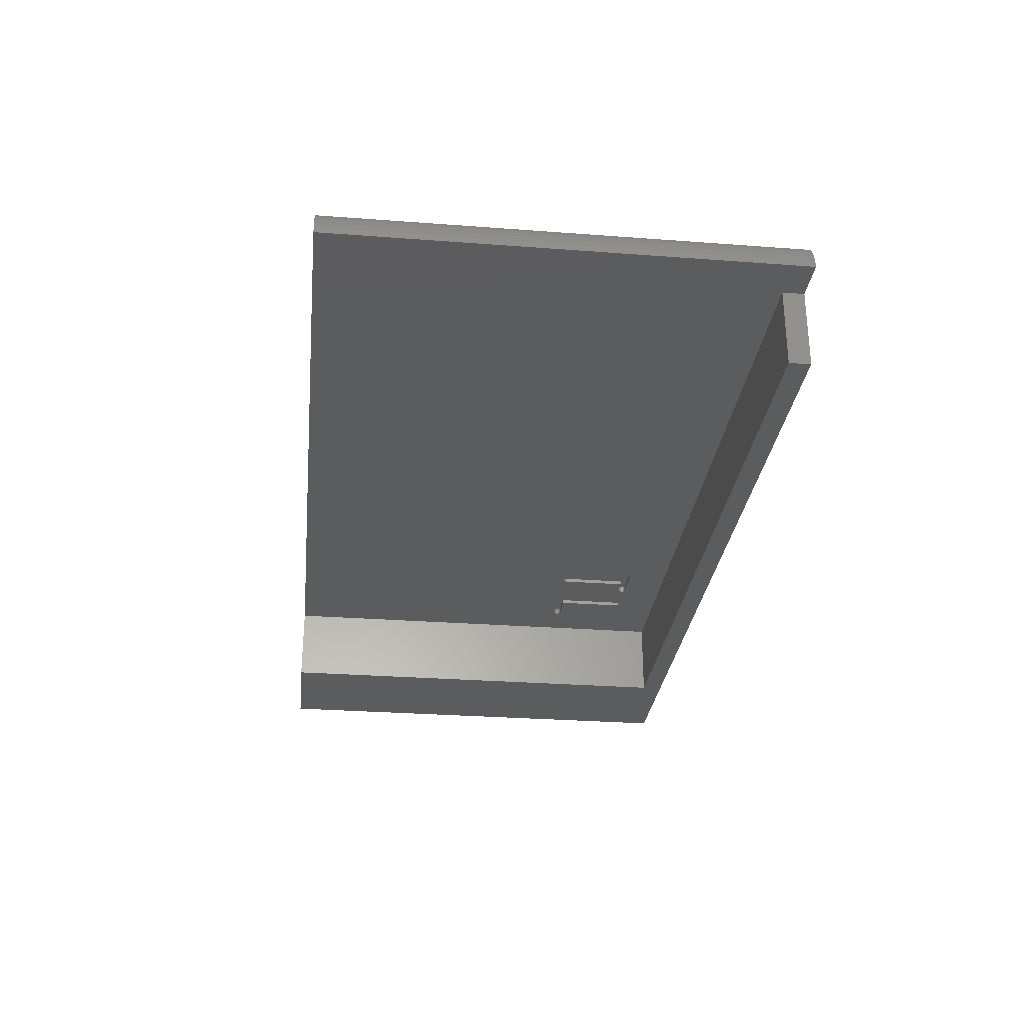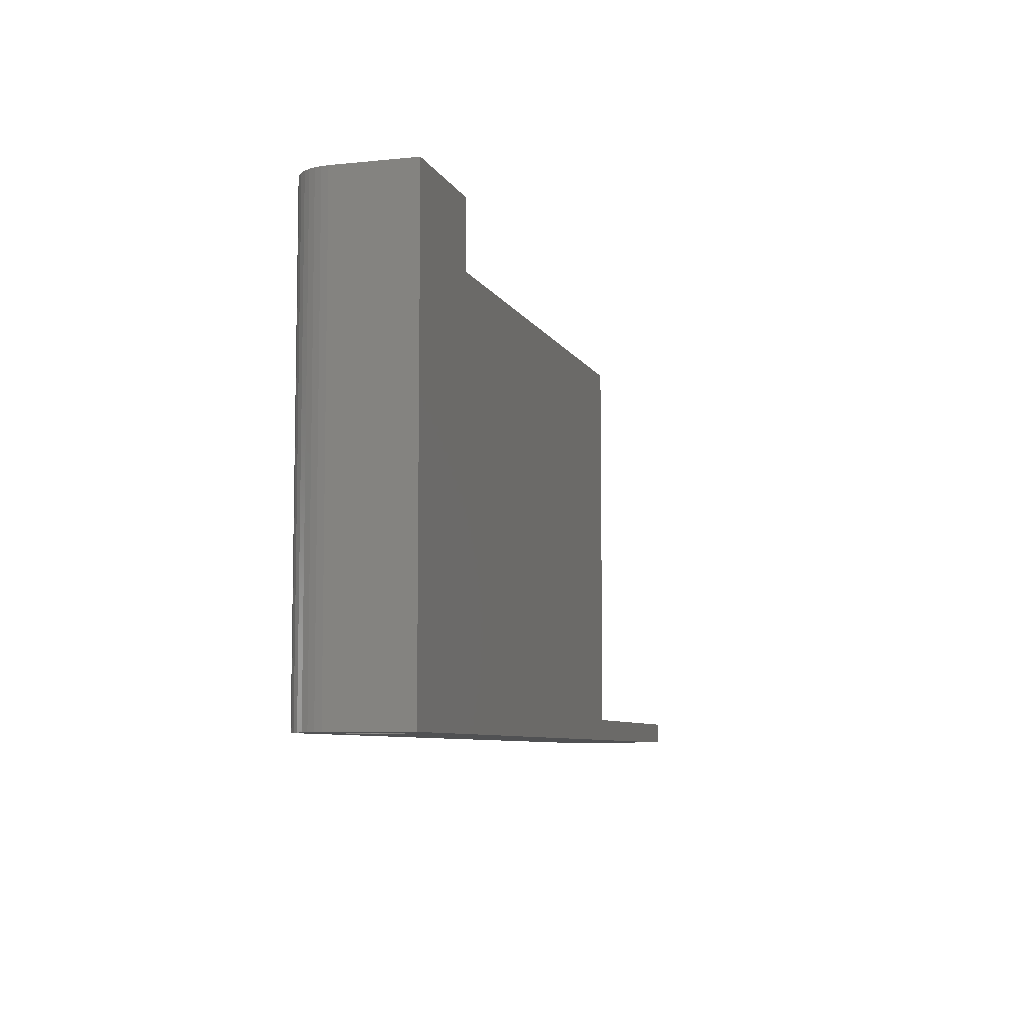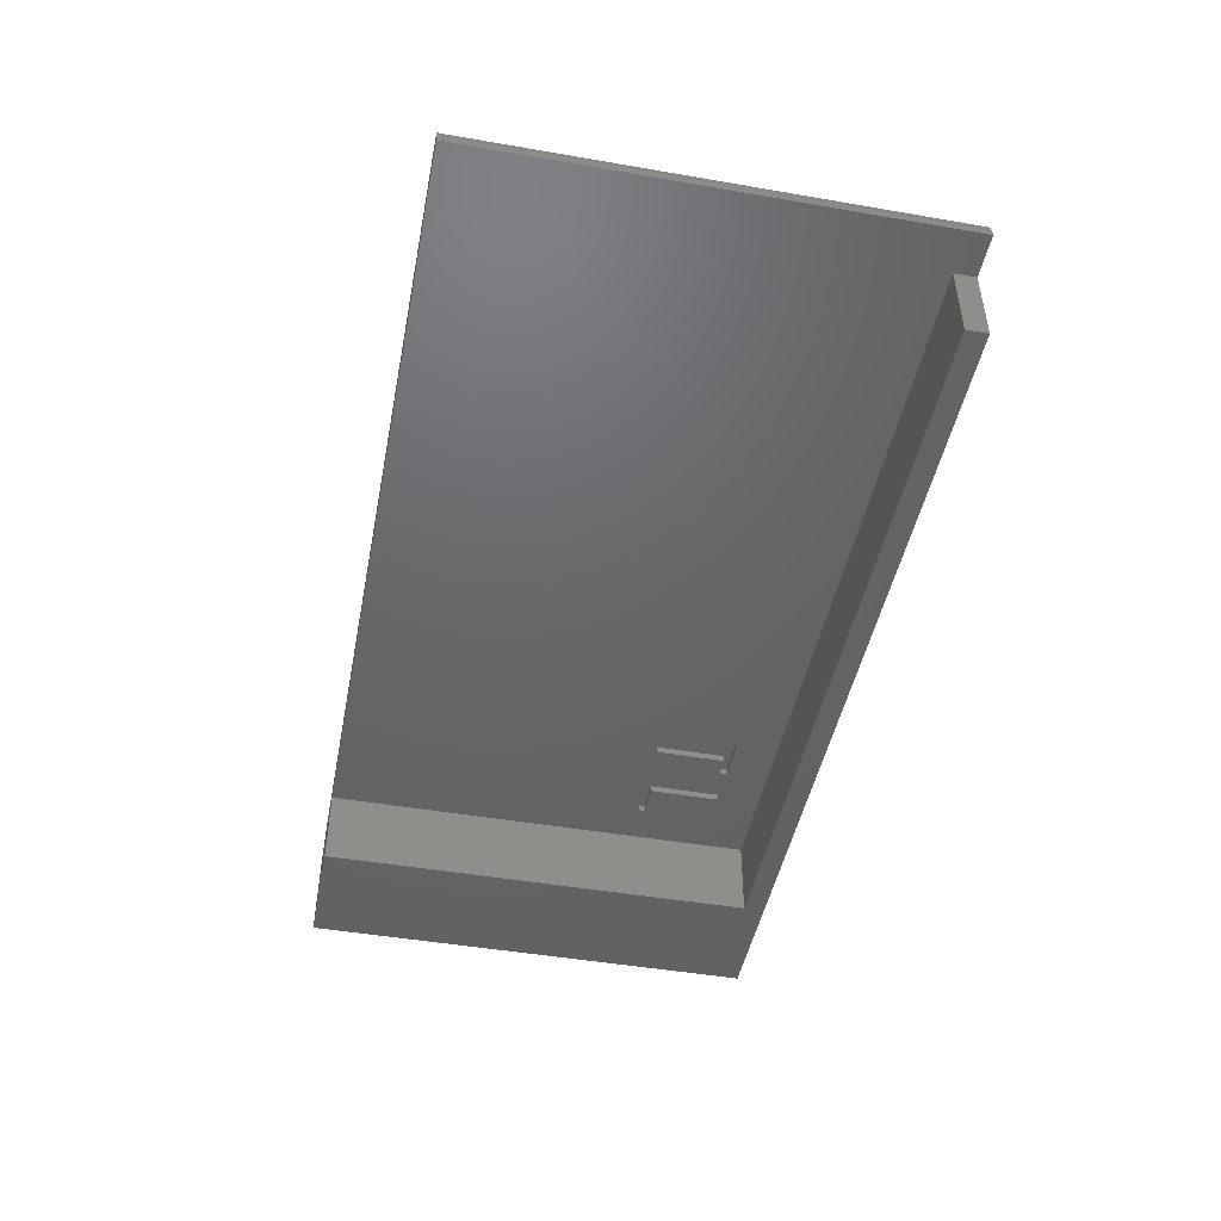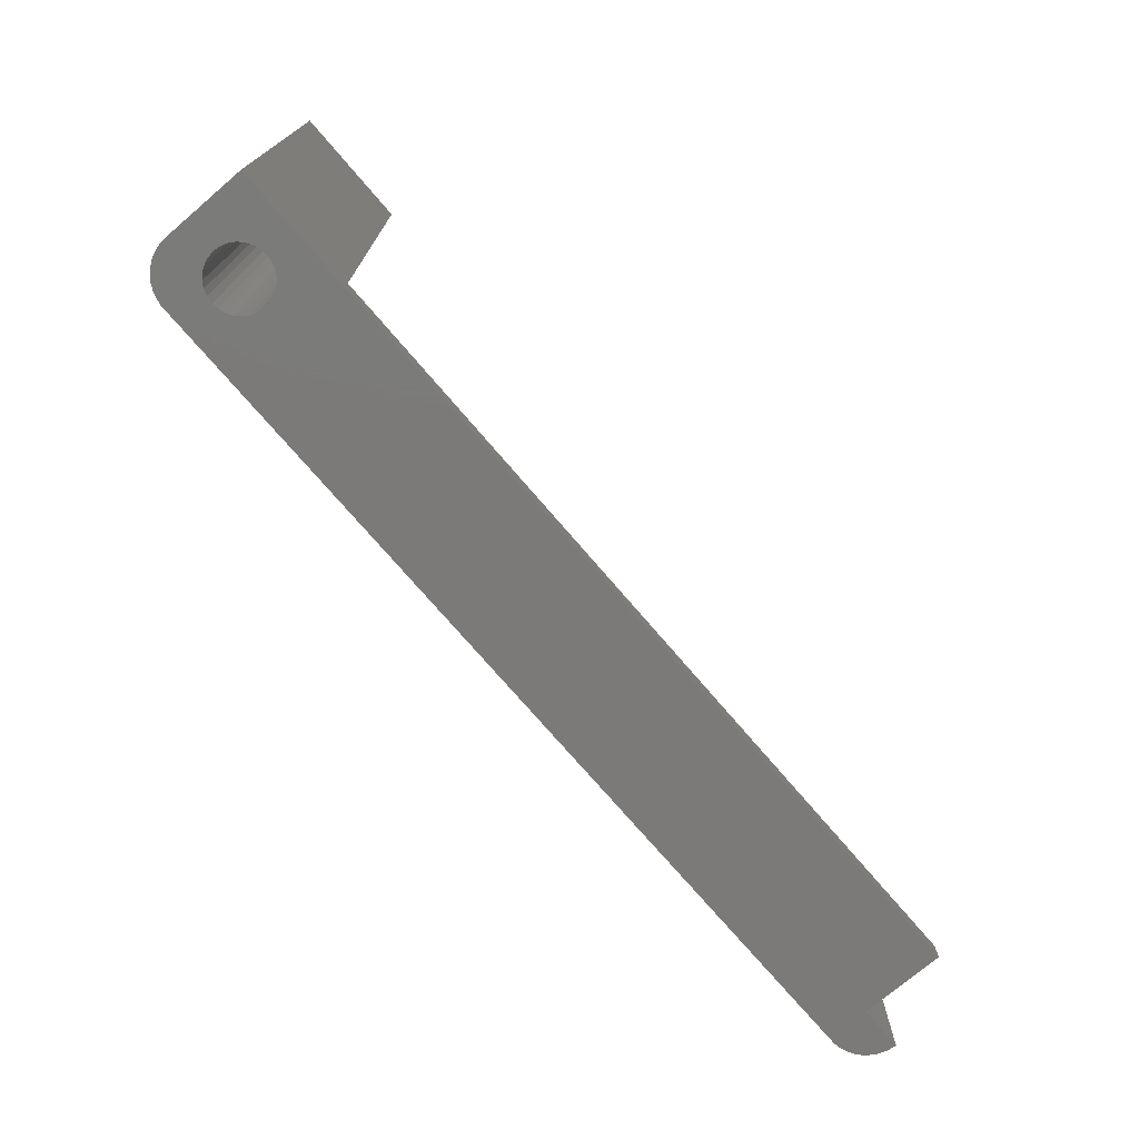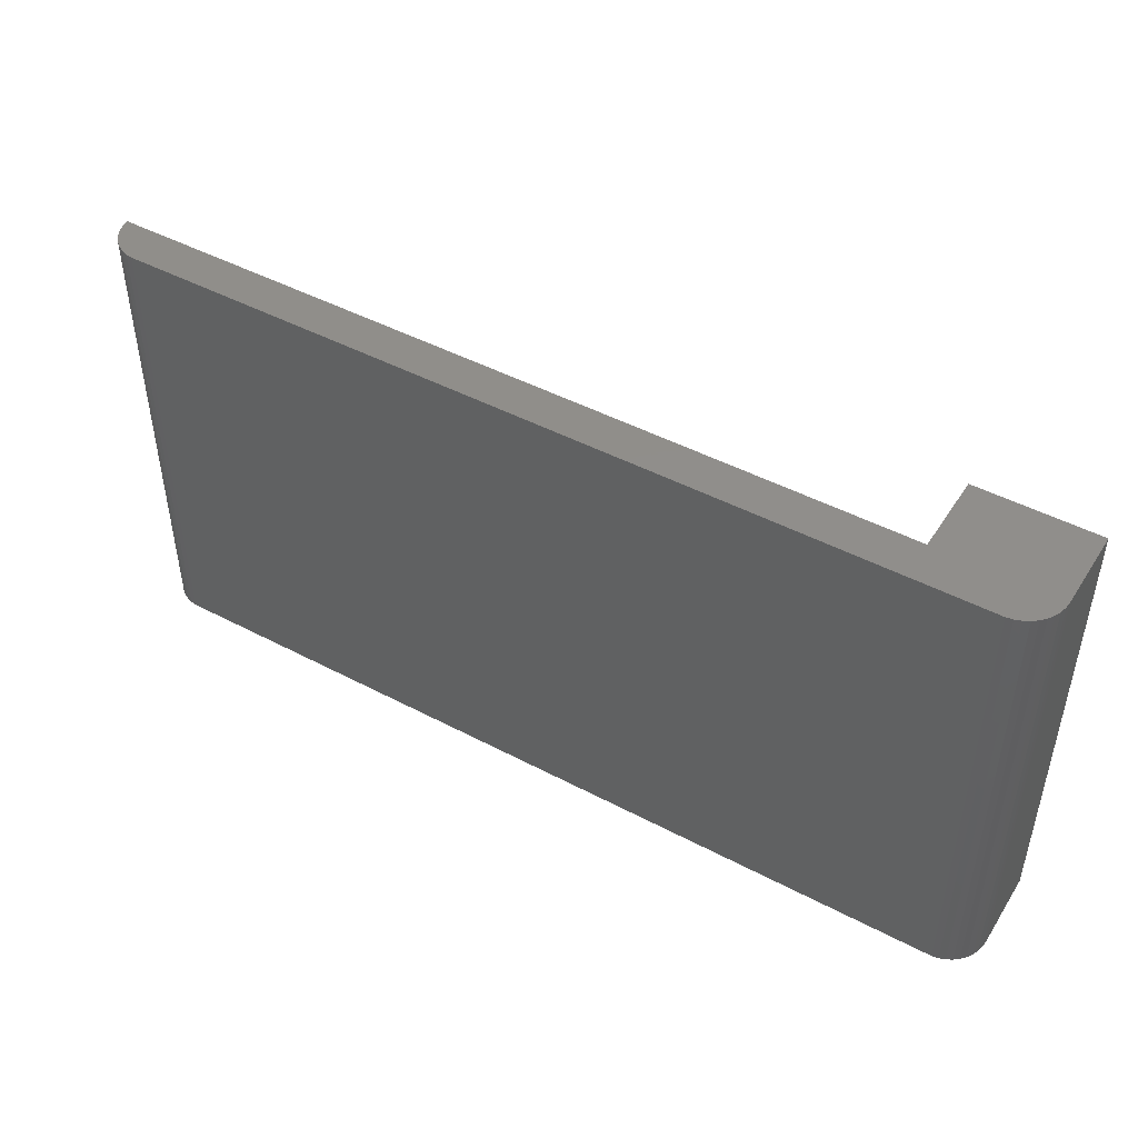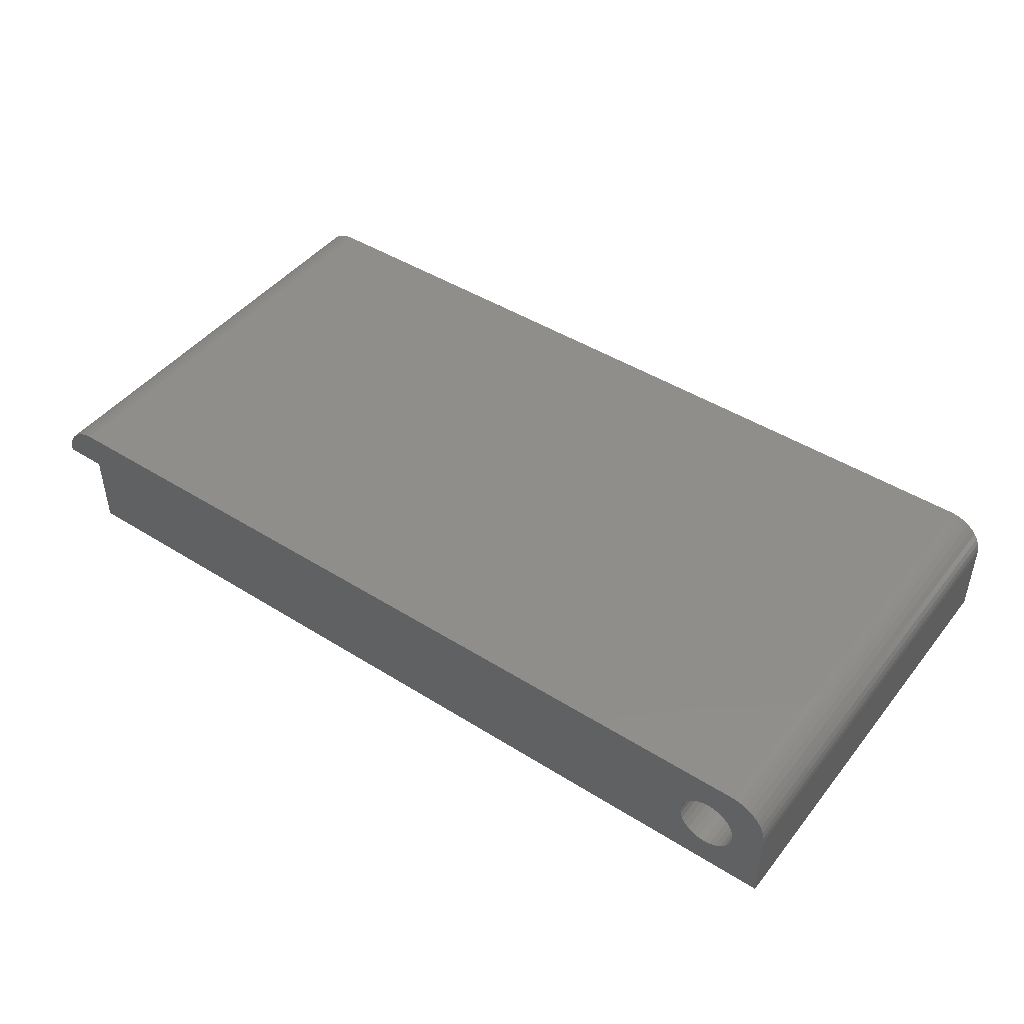
<metadata>
{"format":"stl","ext":"stl","renderer":"f3d","projection":"perspective","resolution":1024,"background":"white","views":[{"elev":-29.0,"azim":83.6,"up":"+Y"},{"elev":-7.3,"azim":-73.4,"up":"+Z"},{"elev":-46.6,"azim":78.9,"up":"+Y"},{"elev":-73.7,"azim":-49.5,"up":"+Z"},{"elev":46.6,"azim":-149.0,"up":"+Z"},{"elev":45.4,"azim":-144.1,"up":"+Y"}]}
</metadata>
<code>
# stl→obj: 212 verts, 420 faces
v -0.2 0.2 -3.2
v -9.2 0.2 -4.8
v 56.8 0.2 -4.8
v -0.2 0.2 30
v -9.2 0.2 30
v 56.8 0.2 -3.2
v -5.972 6.32 -4.8
v -9.2 6.2 -4.8
v -9.159 6.694 -4.8
v -5.555 6.582 -4.8
v -9.037 7.174 -4.8
v -4.6 6.8 -4.8
v -8.838 7.628 -4.8
v -8.567 8.043 -4.8
v -8.232 8.407 -4.8
v -7.841 8.711 -4.8
v -7.405 8.947 -4.8
v -6.936 9.108 -4.8
v -6.448 9.19 -4.8
v 56.8 6.2 -4.8
v 57.25 9.19 -4.8
v -4.11 2.455 -4.8
v -4.6 2.4 -4.8
v -6.8 4.6 -4.8
v -6.745 4.11 -4.8
v -6.582 3.645 -4.8
v -6.32 3.228 -4.8
v -5.972 2.88 -4.8
v -5.555 2.618 -4.8
v -5.09 2.455 -4.8
v -3.645 2.618 -4.8
v -3.228 2.88 -4.8
v -2.88 3.228 -4.8
v -2.618 3.645 -4.8
v -2.455 4.11 -4.8
v -2.4 4.6 -4.8
v -2.88 5.972 -4.8
v -2.618 5.555 -4.8
v -2.455 5.09 -4.8
v -6.582 5.555 -4.8
v -6.32 5.972 -4.8
v -5.09 6.745 -4.8
v -4.11 6.745 -4.8
v -3.645 6.582 -4.8
v -3.228 6.32 -4.8
v -6.745 5.09 -4.8
v 57.74 9.108 -4.8
v 58.21 8.947 -4.8
v 58.64 8.711 -4.8
v 59.03 8.407 -4.8
v 59.37 8.043 -4.8
v 59.64 7.628 -4.8
v 59.84 7.174 -4.8
v 59.96 6.694 -4.8
v 60 6.2 -4.8
v -9.2 6.2 30
v 59.96 6.694 30
v -0.2 6.2 30
v 60 6.2 30
v 59.84 7.174 30
v 59.64 7.628 30
v 59.37 8.043 30
v 59.03 8.407 30
v 58.64 8.711 30
v 58.21 8.947 30
v 57.74 9.108 30
v 57.25 9.19 30
v -6.448 9.19 30
v -6.936 9.108 30
v -7.405 8.947 30
v -7.841 8.711 30
v -8.232 8.407 30
v -8.567 8.043 30
v -8.838 7.628 30
v -9.037 7.174 30
v -9.159 6.694 30
v -0.2 6.2 -3.2
v 56.8 6.2 -3.2
v 2.992 6.2 5.714
v 3.016 6.2 5.839
v 3.085 6.2 5.928
v 3.202 6.2 5.982
v 3.366 6.2 6
v 5.718 6.2 6
v 6 6.2 5.646
v 8.431 6.2 0.2856
v 8.449 6.2 0.4116
v 5.842 6.2 5.978
v 8.501 6.2 0.5016
v 6 6.2 0.306
v 5.714 6.2 4.979e-17
v 5.587 6.2 0.0192
v 5.496 6.2 0.0768
v 5.442 6.2 0.1716
v 3.196 6.2 5.442
v 3.083 6.2 5.496
v 5.424 6.2 0.306
v 3.014 6.2 5.587
v 5.839 6.2 0.0192
v 3.354 6.2 5.424
v 5.424 6.2 5.424
v 9.925 6.2 0.5748
v 5.982 6.2 5.801
v 5.929 6.2 5.911
v 9.925 6.2 5.687
v 8.587 6.2 0.5568
v 9.943 6.2 5.824
v 8.708 6.2 0.5748
v 9.997 6.2 5.922
v 10.09 6.2 5.981
v 10.5 6.2 5.695
v 10.5 6.2 0.5748
v 11.66 6.2 0.5748
v 10.21 6.2 6
v 10.34 6.2 5.981
v 11.81 6.2 0.5556
v 5.982 6.2 0.1716
v 8.717 6.2 4.979e-17
v 8.592 6.2 0.018
v 8.449 6.2 0.1608
v 8.503 6.2 0.0708
v 5.928 6.2 0.0768
v 11.65 6.2 4.979e-17
v 11.8 6.2 0.0168
v 11.91 6.2 0.4992
v 11.98 6.2 0.4044
v 10.48 6.2 5.828
v 10.43 6.2 5.923
v 12 6.2 0.2736
v 11.98 6.2 0.1536
v 11.91 6.2 0.0684
v -6.8 4.6 28.2
v -6.745 4.11 28.2
v -6.745 5.09 28.2
v -6.582 5.555 28.2
v -6.32 5.972 28.2
v -5.972 6.32 28.2
v -5.555 6.582 28.2
v -5.09 6.745 28.2
v -4.6 6.8 28.2
v -4.11 6.745 28.2
v -3.645 6.582 28.2
v -3.228 6.32 28.2
v -2.88 5.972 28.2
v -2.618 5.555 28.2
v -2.455 5.09 28.2
v -2.4 4.6 28.2
v -2.455 4.11 28.2
v -2.618 3.645 28.2
v -2.88 3.228 28.2
v -3.228 2.88 28.2
v -3.645 2.618 28.2
v -4.11 2.455 28.2
v -4.6 2.4 28.2
v -5.09 2.455 28.2
v -5.555 2.618 28.2
v -5.972 2.88 28.2
v -6.32 3.228 28.2
v -6.582 3.645 28.2
v 2.992 6.7 5.714
v 3.016 6.7 5.839
v 3.014 6.7 5.587
v 3.083 6.7 5.496
v 3.196 6.7 5.442
v 3.354 6.7 5.424
v 5.424 6.7 5.424
v 5.424 6.7 0.306
v 5.442 6.7 0.1716
v 5.496 6.7 0.0768
v 5.587 6.7 0.0192
v 5.714 6.7 2.22e-16
v 5.839 6.7 0.0192
v 5.928 6.7 0.0768
v 5.982 6.7 0.1716
v 6 6.7 0.306
v 6 6.7 5.646
v 5.982 6.7 5.801
v 5.929 6.7 5.911
v 5.842 6.7 5.978
v 5.718 6.7 6
v 3.366 6.7 6
v 3.202 6.7 5.982
v 3.085 6.7 5.928
v 8.431 6.7 0.2856
v 8.449 6.7 0.4116
v 8.449 6.7 0.1608
v 8.503 6.7 0.0708
v 8.592 6.7 0.018
v 8.717 6.7 2.22e-16
v 11.65 6.7 2.22e-16
v 11.8 6.7 0.0168
v 11.91 6.7 0.0684
v 11.98 6.7 0.1536
v 12 6.7 0.2736
v 11.98 6.7 0.4044
v 11.91 6.7 0.4992
v 11.81 6.7 0.5556
v 11.66 6.7 0.5748
v 10.5 6.7 0.5748
v 10.5 6.7 5.695
v 10.48 6.7 5.828
v 10.43 6.7 5.923
v 10.34 6.7 5.981
v 10.21 6.7 6
v 10.09 6.7 5.981
v 9.997 6.7 5.922
v 9.943 6.7 5.824
v 9.925 6.7 5.687
v 9.925 6.7 0.5748
v 8.708 6.7 0.5748
v 8.587 6.7 0.5568
v 8.501 6.7 0.5016
f 1 2 3
f 1 4 5
f 5 2 1
f 6 1 3
f 7 8 9
f 10 9 11
f 12 11 13
f 3 13 14
f 3 14 15
f 3 15 16
f 3 16 17
f 3 17 18
f 3 18 19
f 20 19 21
f 3 19 20
f 22 3 23
f 2 8 24
f 2 24 25
f 2 25 26
f 2 26 27
f 2 27 28
f 2 28 29
f 2 29 30
f 2 30 23
f 2 23 3
f 31 3 22
f 32 3 31
f 33 3 32
f 34 3 33
f 35 3 34
f 36 3 35
f 37 3 38
f 36 39 3
f 39 38 3
f 40 8 41
f 10 11 42
f 43 3 44
f 3 45 44
f 42 11 12
f 3 43 13
f 43 12 13
f 7 9 10
f 41 8 7
f 45 3 37
f 46 8 40
f 24 8 46
f 20 21 47
f 20 47 48
f 20 48 49
f 20 49 50
f 20 50 51
f 20 51 52
f 20 52 53
f 20 53 54
f 20 54 55
f 2 5 8
f 8 5 56
f 56 5 4
f 57 56 58
f 58 56 4
f 57 58 59
f 60 56 57
f 61 56 60
f 62 56 61
f 63 56 62
f 64 56 63
f 65 56 64
f 66 56 65
f 67 56 66
f 68 56 67
f 69 56 68
f 70 56 69
f 71 56 70
f 72 56 71
f 73 56 72
f 74 56 73
f 75 56 74
f 76 56 75
f 77 58 4
f 1 77 4
f 6 78 77
f 1 6 77
f 20 78 6
f 3 20 6
f 78 20 55
f 58 78 59
f 59 78 55
f 77 79 58
f 79 80 58
f 80 81 58
f 81 82 58
f 82 83 58
f 83 84 58
f 85 86 87
f 84 88 58
f 85 87 89
f 85 90 86
f 91 92 77
f 92 93 77
f 77 93 94
f 95 96 94
f 95 94 97
f 77 94 96
f 77 98 79
f 77 96 98
f 99 91 77
f 97 100 95
f 97 101 100
f 102 103 85
f 102 104 103
f 88 105 58
f 85 89 106
f 105 107 58
f 85 108 102
f 107 109 58
f 109 110 58
f 111 112 113
f 110 114 58
f 114 115 58
f 111 113 116
f 85 106 108
f 102 105 104
f 117 118 90
f 118 119 90
f 90 120 86
f 90 121 120
f 122 118 117
f 99 118 122
f 77 118 99
f 119 121 90
f 77 123 118
f 77 124 123
f 111 116 125
f 111 125 126
f 104 105 88
f 126 127 111
f 128 58 115
f 127 58 128
f 127 78 58
f 126 78 127
f 129 78 126
f 130 78 129
f 131 78 130
f 124 78 131
f 77 78 124
f 55 54 57
f 59 55 57
f 54 53 60
f 57 54 60
f 53 52 61
f 60 53 61
f 52 51 62
f 61 52 62
f 51 50 63
f 62 51 63
f 49 64 50
f 50 64 63
f 48 65 49
f 49 65 64
f 47 66 48
f 48 66 65
f 21 67 47
f 47 67 66
f 19 68 21
f 21 68 67
f 18 69 19
f 19 69 68
f 17 70 18
f 18 70 69
f 16 71 17
f 17 71 70
f 15 72 16
f 16 72 71
f 14 73 15
f 15 73 72
f 13 74 14
f 14 74 73
f 11 75 13
f 13 75 74
f 9 76 11
f 11 76 75
f 8 56 9
f 9 56 76
f 132 133 25
f 24 132 25
f 46 134 132
f 24 46 132
f 40 135 134
f 46 40 134
f 41 136 135
f 40 41 135
f 7 137 136
f 41 7 136
f 10 138 137
f 7 10 137
f 42 139 138
f 10 42 138
f 12 140 139
f 42 12 139
f 43 141 140
f 12 43 140
f 44 142 141
f 43 44 141
f 45 143 142
f 44 45 142
f 144 143 37
f 37 143 45
f 145 144 38
f 38 144 37
f 146 145 39
f 39 145 38
f 147 146 36
f 36 146 39
f 147 36 148
f 148 36 35
f 148 35 149
f 149 35 34
f 149 34 150
f 150 34 33
f 150 33 151
f 151 33 32
f 151 32 152
f 152 32 31
f 152 31 153
f 153 31 22
f 153 22 154
f 154 22 23
f 154 23 155
f 155 23 30
f 155 30 156
f 156 30 29
f 156 29 157
f 157 29 28
f 158 157 28
f 27 158 28
f 159 158 27
f 26 159 27
f 133 159 26
f 25 133 26
f 160 161 80
f 79 160 80
f 98 162 160
f 79 98 160
f 96 163 162
f 98 96 162
f 95 164 163
f 96 95 163
f 100 165 164
f 95 100 164
f 101 166 165
f 100 101 165
f 167 166 101
f 97 167 101
f 94 168 167
f 97 94 167
f 93 169 168
f 94 93 168
f 92 170 169
f 93 92 169
f 91 171 170
f 92 91 170
f 99 172 171
f 91 99 171
f 122 173 172
f 99 122 172
f 174 173 117
f 117 173 122
f 175 174 90
f 90 174 117
f 176 175 85
f 85 175 90
f 176 85 177
f 177 85 103
f 177 103 178
f 178 103 104
f 178 104 179
f 179 104 88
f 179 88 180
f 180 88 84
f 180 84 181
f 181 84 83
f 181 83 182
f 182 83 82
f 182 82 183
f 183 82 81
f 161 183 81
f 80 161 81
f 184 185 87
f 86 184 87
f 120 186 184
f 86 120 184
f 121 187 186
f 120 121 186
f 119 188 187
f 121 119 187
f 118 189 188
f 119 118 188
f 123 190 189
f 118 123 189
f 124 191 190
f 123 124 190
f 131 192 191
f 124 131 191
f 193 192 130
f 130 192 131
f 194 193 129
f 129 193 130
f 194 129 195
f 195 129 126
f 195 126 196
f 196 126 125
f 196 125 197
f 197 125 116
f 197 116 198
f 198 116 113
f 198 113 199
f 199 113 112
f 200 199 111
f 111 199 112
f 200 111 201
f 201 111 127
f 201 127 202
f 202 127 128
f 202 128 203
f 203 128 115
f 203 115 204
f 204 115 114
f 204 114 205
f 205 114 110
f 205 110 206
f 206 110 109
f 207 206 109
f 107 207 109
f 208 207 107
f 105 208 107
f 209 208 105
f 102 209 105
f 209 102 210
f 210 102 108
f 210 108 211
f 211 108 106
f 211 106 212
f 212 106 89
f 185 212 89
f 87 185 89
f 135 136 134
f 134 136 137
f 134 137 138
f 134 138 139
f 134 139 140
f 134 140 141
f 134 141 142
f 134 142 143
f 134 143 144
f 134 144 145
f 134 145 146
f 134 146 147
f 134 147 148
f 134 148 149
f 134 149 150
f 134 150 151
f 134 151 152
f 134 152 153
f 134 153 154
f 134 154 155
f 134 155 156
f 134 156 157
f 134 157 158
f 134 158 159
f 134 159 133
f 134 133 132
f 162 163 164
f 166 162 165
f 165 162 164
f 176 162 166
f 168 166 167
f 166 168 169
f 166 169 170
f 166 170 171
f 166 171 172
f 166 172 173
f 166 173 174
f 166 174 175
f 166 175 176
f 162 176 177
f 162 177 178
f 162 178 179
f 162 179 180
f 162 180 181
f 162 181 182
f 162 182 183
f 162 183 161
f 162 161 160
f 186 187 188
f 190 186 189
f 189 186 188
f 191 186 190
f 192 186 191
f 193 186 192
f 194 186 193
f 195 186 194
f 196 186 195
f 197 186 196
f 198 186 197
f 199 186 198
f 209 186 199
f 211 212 186
f 207 208 206
f 200 209 199
f 210 186 209
f 185 186 212
f 184 186 185
f 210 211 186
f 208 205 206
f 208 204 205
f 208 203 204
f 208 202 203
f 208 201 202
f 208 200 201
f 208 209 200

</code>
